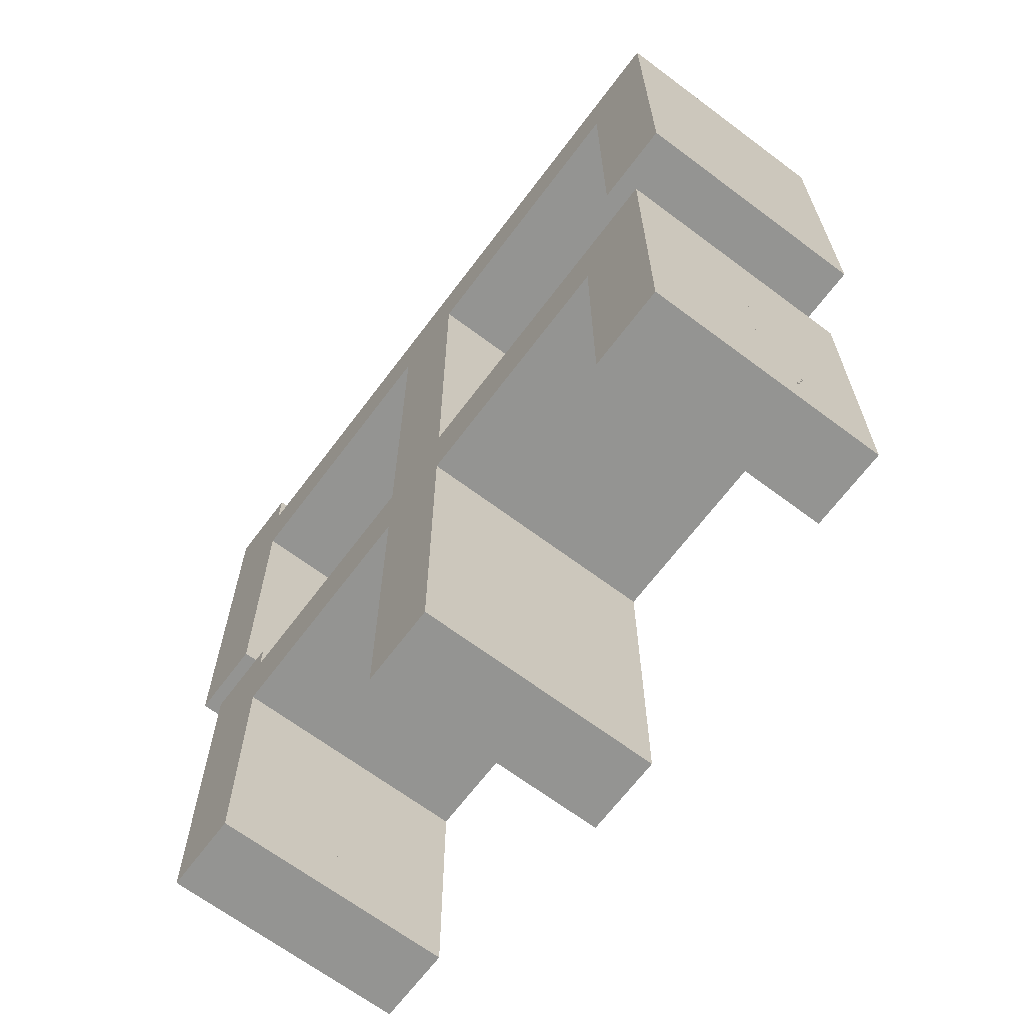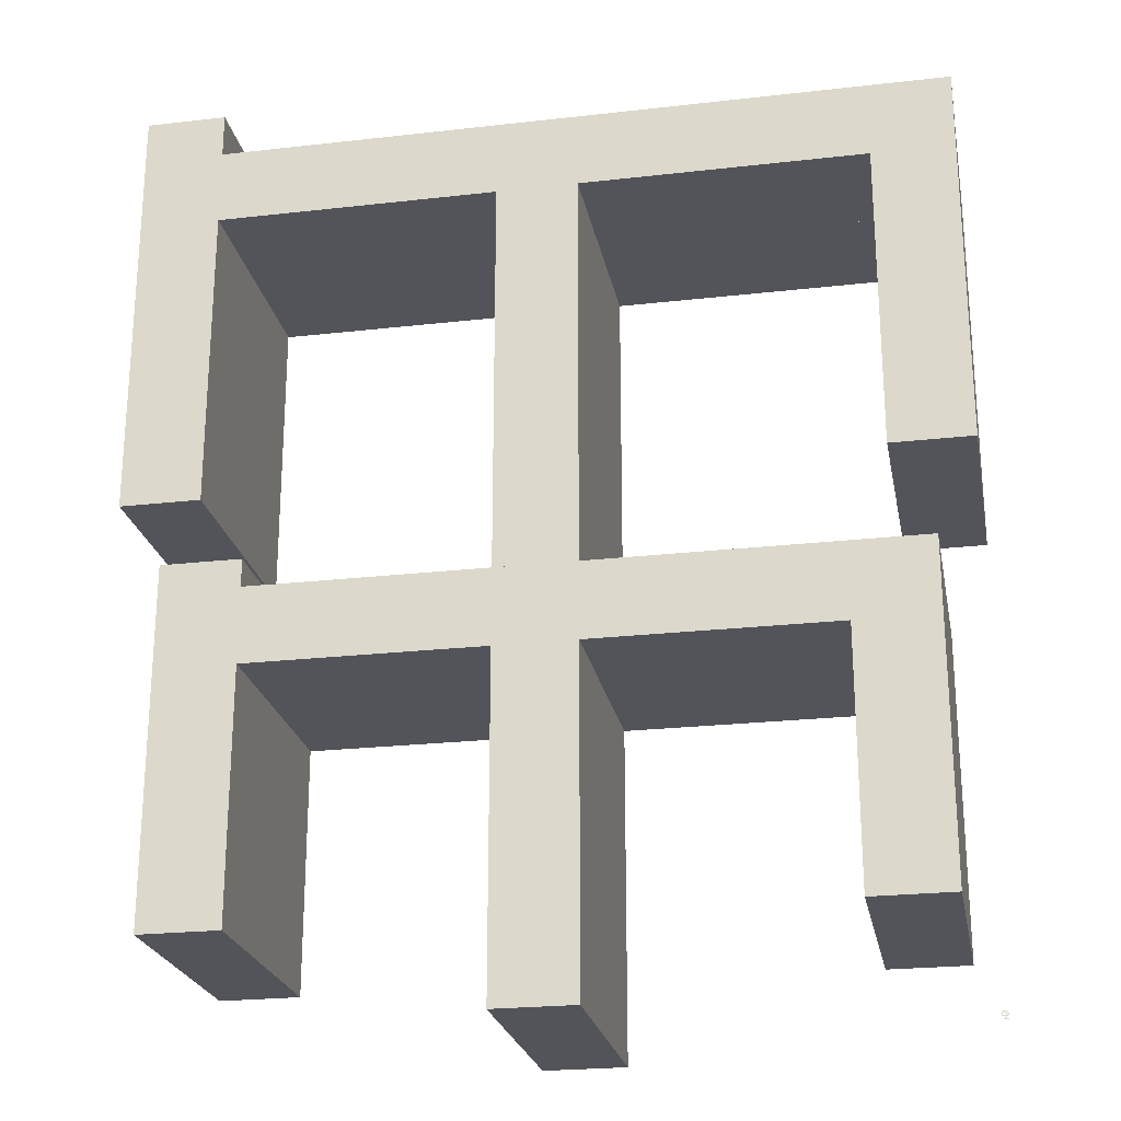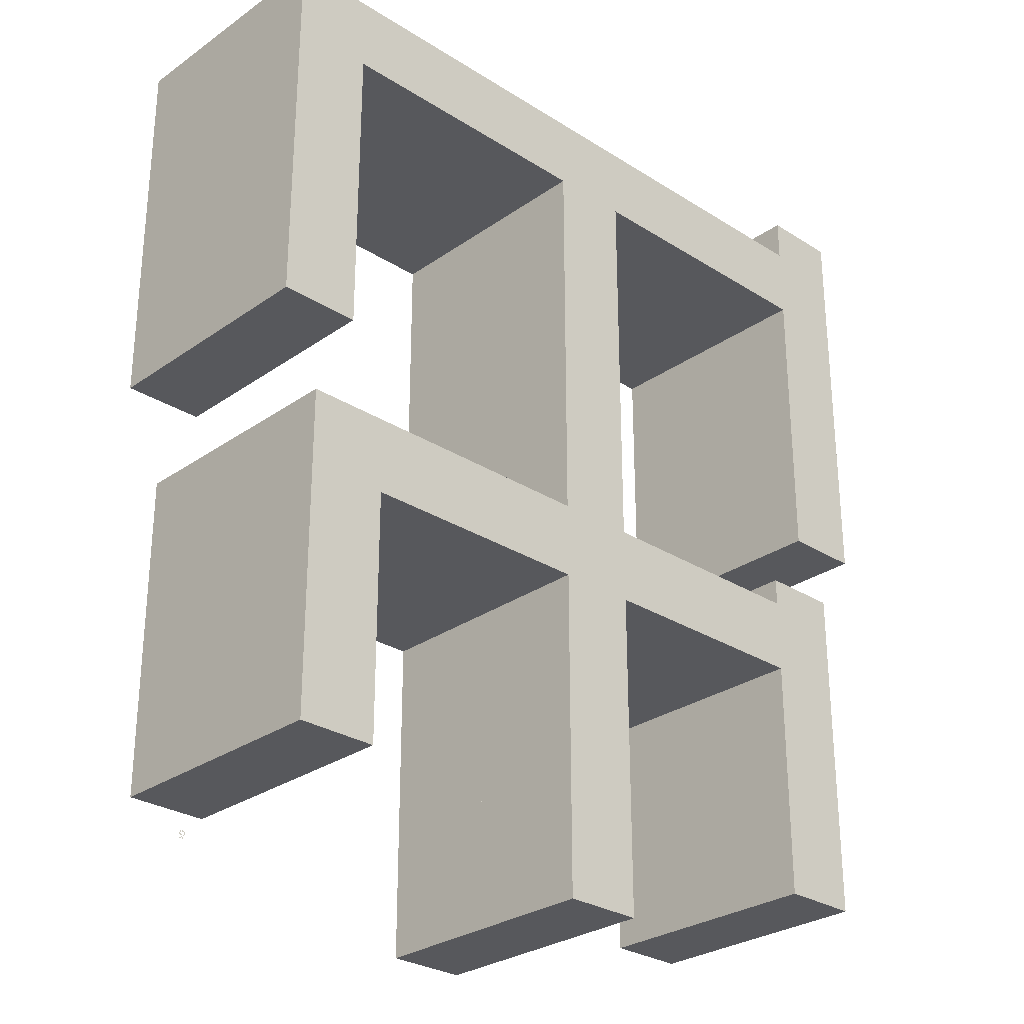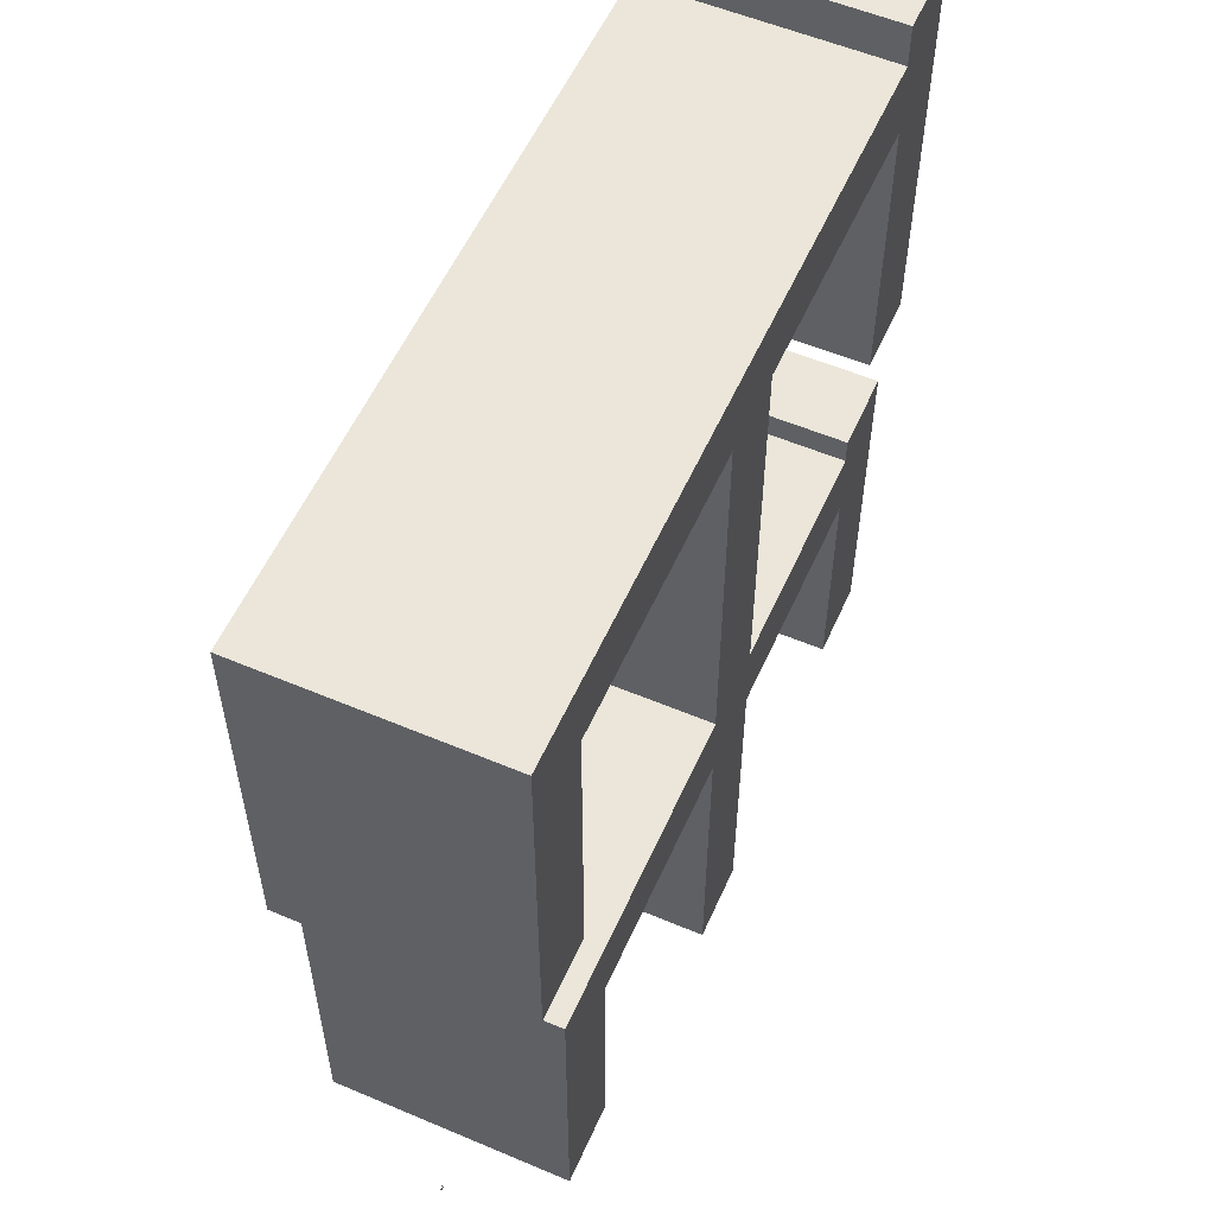
<metadata>
{"format":"obj","ext":"obj","renderer":"f3d","projection":"perspective","resolution":1024,"background":"white","views":[{"elev":-66.9,"azim":-126.9,"up":"+Z"},{"elev":-23.7,"azim":-169.2,"up":"+Z"},{"elev":-28.5,"azim":-43.6,"up":"+Z"},{"elev":56.1,"azim":-66.1,"up":"+Z"}]}
</metadata>
<code>
o Curve.001_path16
v 0.1262 0 0.01029
v 0.1027 0 0.03426
v 0.104 0 0.03379
v 0.1053 0 0.03335
v 0.1066 0 0.03296
v 0.1079 0 0.03261
v 0.1092 0 0.0323
v 0.1105 0 0.03203
v 0.1118 0 0.0318
v 0.113 0 0.03162
v 0.1142 0 0.03147
v 0.1154 0 0.03137
v 0.1166 0 0.03131
v 0.1178 0 0.03129
v 0.1189 0 0.0313
v 0.12 0 0.03135
v 0.1211 0 0.03144
v 0.1221 0 0.03156
v 0.1231 0 0.03171
v 0.1241 0 0.0319
v 0.1251 0 0.03212
v 0.1261 0 0.03237
v 0.127 0 0.03266
v 0.1279 0 0.03298
v 0.1288 0 0.03334
v 0.1297 0 0.03373
v 0.1313 0 0.03455
v 0.1327 0 0.03546
v 0.134 0 0.03644
v 0.1351 0 0.0375
v 0.1361 0 0.03864
v 0.137 0 0.03986
v 0.1377 0 0.04115
v 0.1383 0 0.04253
v 0.1388 0 0.04398
v 0.1391 0 0.04551
v 0.1393 0 0.04712
v 0.1394 0 0.04881
v 0.1393 0 0.0504
v 0.1392 0 0.05193
v 0.1388 0 0.05343
v 0.1384 0 0.05487
v 0.1378 0 0.05627
v 0.1371 0 0.05763
v 0.1363 0 0.05894
v 0.1354 0 0.0602
v 0.1343 0 0.06142
v 0.1331 0 0.0626
v 0.1318 0 0.06373
v 0.1304 0 0.06481
v 0.1289 0 0.06574
v 0.1274 0 0.06659
v 0.1258 0 0.06736
v 0.1242 0 0.06805
v 0.1225 0 0.06866
v 0.1207 0 0.06918
v 0.1188 0 0.06963
v 0.1169 0 0.06999
v 0.1149 0 0.07028
v 0.1128 0 0.07048
v 0.1107 0 0.0706
v 0.1085 0 0.07064
v 0.1074 0 0.07062
v 0.1064 0 0.07057
v 0.1054 0 0.07049
v 0.1044 0 0.07037
v 0.1035 0 0.07022
v 0.1025 0 0.07003
v 0.1017 0 0.06981
v 0.1008 0 0.06956
v 0.1 0 0.06927
v 0.09926 0 0.06895
v 0.09852 0 0.06859
v 0.09781 0 0.0682
v 0.097 0 0.06767
v 0.09626 0 0.06711
v 0.09559 0 0.06652
v 0.09499 0 0.06589
v 0.09446 0 0.06523
v 0.094 0 0.06453
v 0.09362 0 0.0638
v 0.0933 0 0.06304
v 0.09305 0 0.06224
v 0.09287 0 0.06141
v 0.09277 0 0.06054
v 0.09273 0 0.05964
v 0.09275 0 0.05906
v 0.09281 0 0.05848
v 0.0929 0 0.05792
v 0.09304 0 0.05736
v 0.09321 0 0.05682
v 0.09341 0 0.05629
v 0.09366 0 0.05577
v 0.09395 0 0.05527
v 0.09427 0 0.05477
v 0.09463 0 0.05429
v 0.09503 0 0.05382
v 0.09546 0 0.05336
v 0.09605 0 0.0528
v 0.09667 0 0.0523
v 0.09732 0 0.05184
v 0.09799 0 0.05143
v 0.09869 0 0.05107
v 0.09942 0 0.05075
v 0.1002 0 0.05049
v 0.101 0 0.05027
v 0.1018 0 0.0501
v 0.1026 0 0.04998
v 0.1035 0 0.04991
v 0.1043 0 0.04989
v 0.106 0 0.04998
v 0.1076 0 0.05024
v 0.1092 0 0.05069
v 0.1107 0 0.05132
v 0.1122 0 0.05212
v 0.1137 0 0.05311
v 0.115 0 0.05427
v 0.1164 0 0.05562
v 0.1177 0 0.05714
v 0.1189 0 0.05884
v 0.1201 0 0.06072
v 0.1213 0 0.06278
v 0.1231 0 0.06197
v 0.1247 0 0.0611
v 0.1262 0 0.06015
v 0.1275 0 0.05915
v 0.1287 0 0.05807
v 0.1297 0 0.05694
v 0.1306 0 0.05573
v 0.1313 0 0.05446
v 0.1318 0 0.05313
v 0.1322 0 0.05173
v 0.1325 0 0.05026
v 0.1325 0 0.04873
v 0.1325 0 0.04767
v 0.1324 0 0.04666
v 0.1322 0 0.04569
v 0.132 0 0.04477
v 0.1316 0 0.0439
v 0.1312 0 0.04307
v 0.1307 0 0.04229
v 0.1302 0 0.04155
v 0.1295 0 0.04086
v 0.1288 0 0.04021
v 0.1281 0 0.03961
v 0.1272 0 0.03906
v 0.1265 0 0.03867
v 0.1258 0 0.03831
v 0.1251 0 0.03799
v 0.1243 0 0.0377
v 0.1235 0 0.03745
v 0.1226 0 0.03723
v 0.1217 0 0.03704
v 0.1208 0 0.03689
v 0.1198 0 0.03677
v 0.1189 0 0.03669
v 0.1178 0 0.03664
v 0.1168 0 0.03662
v 0.114 0 0.03673
v 0.1113 0 0.03706
v 0.1085 0 0.03761
v 0.1058 0 0.03838
v 0.1031 0 0.03937
v 0.1004 0 0.04058
v 0.09771 0 0.04201
v 0.09504 0 0.04366
v 0.09238 0 0.04553
v 0.08973 0 0.04761
v 0.08709 0 0.04992
v 0.08446 0 0.05245
v 0.0844 0 0.05238
v 0.08423 0 0.0522
v 0.08396 0 0.05191
v 0.08361 0 0.05154
v 0.0832 0 0.0511
v 0.08274 0 0.05061
v 0.08225 0 0.05008
v 0.08174 0 0.04954
v 0.08124 0 0.04899
v 0.08074 0 0.04847
v 0.08028 0 0.04797
v 0.07987 0 0.04753
v 0.08325 0 0.04455
v 0.08654 0 0.04157
v 0.08977 0 0.03859
v 0.09292 0 0.03561
v 0.09599 0 0.03263
v 0.09899 0 0.02966
v 0.1019 0 0.02668
v 0.1048 0 0.02371
v 0.1075 0 0.02073
v 0.1102 0 0.01776
v 0.1129 0 0.01479
v 0.1154 0 0.01182
v 0.1133 0 0.01216
v 0.1111 0 0.01248
v 0.1089 0 0.01278
v 0.1067 0 0.01306
v 0.1045 0 0.01333
v 0.1023 0 0.01358
v 0.1001 0 0.01381
v 0.09794 0 0.01403
v 0.09573 0 0.01422
v 0.09352 0 0.0144
v 0.09131 0 0.01457
v 0.08909 0 0.01472
v 0.08908 0 0.01463
v 0.08902 0 0.01439
v 0.08894 0 0.01401
v 0.08883 0 0.01352
v 0.0887 0 0.01294
v 0.08855 0 0.0123
v 0.0884 0 0.01161
v 0.08824 0 0.01089
v 0.08808 0 0.01018
v 0.08792 0 0.00949
v 0.08778 0 0.008845
v 0.08765 0 0.008266
v 0.09014 0 0.00819
v 0.09271 0 0.008085
v 0.09536 0 0.007951
v 0.09807 0 0.007788
v 0.1009 0 0.007597
v 0.1037 0 0.007377
v 0.1067 0 0.007128
v 0.1097 0 0.006851
v 0.1128 0 0.006545
v 0.1159 0 0.006211
v 0.1192 0 0.005848
v 0.1225 0 0.005456
v 0.1225 0 0.00552
v 0.1226 0 0.005702
v 0.1229 0 0.005985
v 0.1231 0 0.006351
v 0.1235 0 0.006785
v 0.1239 0 0.007269
v 0.1242 0 0.007786
v 0.1247 0 0.00832
v 0.1251 0 0.008854
v 0.1255 0 0.009372
v 0.1258 0 0.009856
v 0.1156 0 0.06448
v 0.1148 0 0.06295
v 0.114 0 0.06155
v 0.1132 0 0.06028
v 0.1123 0 0.05915
v 0.1114 0 0.05815
v 0.1105 0 0.05729
v 0.1095 0 0.05656
v 0.1085 0 0.05596
v 0.1075 0 0.05549
v 0.1064 0 0.05516
v 0.1053 0 0.05496
v 0.1042 0 0.05489
v 0.1035 0 0.05491
v 0.1029 0 0.05497
v 0.1023 0 0.05508
v 0.1017 0 0.05522
v 0.1012 0 0.05541
v 0.1007 0 0.05563
v 0.1003 0 0.0559
v 0.09996 0 0.05621
v 0.09964 0 0.05656
v 0.09937 0 0.05696
v 0.09915 0 0.05739
v 0.09897 0 0.05787
v 0.09893 0 0.05803
v 0.0989 0 0.05818
v 0.09886 0 0.05832
v 0.09884 0 0.05845
v 0.09881 0 0.05858
v 0.09879 0 0.05869
v 0.09877 0 0.0588
v 0.09875 0 0.0589
v 0.09874 0 0.05898
v 0.09873 0 0.05906
v 0.09873 0 0.05913
v 0.09872 0 0.05919
v 0.09879 0 0.06014
v 0.09899 0 0.06101
v 0.09932 0 0.06179
v 0.09978 0 0.0625
v 0.1004 0 0.06312
v 0.1011 0 0.06365
v 0.102 0 0.06411
v 0.103 0 0.06448
v 0.1041 0 0.06477
v 0.1053 0 0.06498
v 0.1067 0 0.0651
v 0.1082 0 0.06514
v 0.1088 0 0.06514
v 0.1093 0 0.06512
v 0.1099 0 0.0651
v 0.1104 0 0.06507
v 0.111 0 0.06503
v 0.1116 0 0.06498
v 0.1123 0 0.06492
v 0.1129 0 0.06485
v 0.1136 0 0.06477
v 0.1142 0 0.06468
v 0.1149 0 0.06459
f 231 229 230
f 232 229 231
f 233 229 232
f 233 228 229
f 234 228 233
f 234 227 228
f 235 227 234
f 235 226 227
f 236 226 235
f 236 225 226
f 236 224 225
f 237 224 236
f 237 223 224
f 237 222 223
f 238 222 237
f 238 221 222
f 238 220 221
f 238 219 220
f 238 218 219
f 238 217 218
f 239 217 238
f 239 216 217
f 240 216 239
f 241 216 240
f 241 215 216
f 1 215 241
f 1 214 215
f 2 194 1
f 194 214 1
f 194 213 214
f 194 212 213
f 2 193 194
f 195 212 194
f 196 212 195
f 196 211 212
f 197 211 196
f 198 211 197
f 198 210 211
f 199 210 198
f 200 210 199
f 200 209 210
f 201 209 200
f 202 209 201
f 202 208 209
f 203 208 202
f 204 208 203
f 204 207 208
f 205 207 204
f 206 207 205
f 2 192 193
f 2 191 192
f 2 190 191
f 2 189 190
f 2 188 189
f 2 187 188
f 15 13 14
f 16 13 15
f 16 12 13
f 17 12 16
f 17 11 12
f 18 11 17
f 18 10 11
f 19 10 18
f 19 9 10
f 20 9 19
f 20 8 9
f 21 8 20
f 21 7 8
f 22 7 21
f 22 6 7
f 23 6 22
f 23 5 6
f 2 186 187
f 24 5 23
f 24 4 5
f 25 4 24
f 26 4 25
f 26 3 4
f 27 3 26
f 27 2 3
f 27 186 2
f 28 186 27
f 29 186 28
f 29 158 186
f 158 159 186
f 159 185 186
f 30 157 29
f 157 158 29
f 30 156 157
f 30 155 156
f 160 185 159
f 30 154 155
f 30 153 154
f 30 152 153
f 161 185 160
f 30 151 152
f 30 150 151
f 31 150 30
f 162 185 161
f 31 149 150
f 31 148 149
f 31 147 148
f 163 185 162
f 163 184 185
f 32 147 31
f 32 146 147
f 32 145 146
f 164 184 163
f 32 144 145
f 33 144 32
f 33 143 144
f 165 184 164
f 33 142 143
f 34 142 33
f 34 141 142
f 165 183 184
f 166 183 165
f 34 140 141
f 35 140 34
f 35 139 140
f 167 183 166
f 35 138 139
f 36 138 35
f 167 182 183
f 36 137 138
f 37 137 36
f 168 182 167
f 37 136 137
f 37 135 136
f 38 135 37
f 168 181 182
f 169 181 168
f 38 134 135
f 169 180 181
f 169 179 180
f 38 133 134
f 39 133 38
f 169 178 179
f 169 177 178
f 111 109 110
f 111 108 109
f 170 171 169
f 171 175 169
f 175 177 169
f 112 108 111
f 112 107 108
f 175 176 177
f 112 106 107
f 113 106 112
f 39 132 133
f 113 105 106
f 40 132 39
f 113 104 105
f 114 104 113
f 114 103 104
f 114 102 103
f 171 174 175
f 115 102 114
f 115 101 102
f 171 172 174
f 172 173 174
f 40 131 132
f 115 100 101
f 41 131 40
f 116 100 115
f 116 99 100
f 116 98 99
f 117 98 116
f 41 130 131
f 117 97 98
f 42 130 41
f 117 96 97
f 118 96 117
f 118 253 96
f 253 254 96
f 254 95 96
f 42 129 130
f 254 255 95
f 255 94 95
f 43 129 42
f 256 94 255
f 118 252 253
f 257 94 256
f 258 94 257
f 118 251 252
f 259 94 258
f 259 93 94
f 260 93 259
f 118 250 251
f 119 250 118
f 261 93 260
f 43 128 129
f 261 92 93
f 262 92 261
f 119 249 250
f 263 92 262
f 44 128 43
f 263 91 92
f 119 248 249
f 264 91 263
f 264 90 91
f 44 127 128
f 265 90 264
f 120 248 119
f 120 247 248
f 265 89 90
f 266 89 265
f 45 127 44
f 267 89 266
f 267 88 89
f 268 88 267
f 45 126 127
f 120 246 247
f 269 88 268
f 270 88 269
f 271 88 270
f 271 87 88
f 272 87 271
f 273 87 272
f 274 87 273
f 121 246 120
f 275 87 274
f 46 126 45
f 276 87 275
f 276 86 87
f 277 86 276
f 278 86 277
f 46 125 126
f 121 245 246
f 279 86 278
f 279 85 86
f 280 85 279
f 46 124 125
f 47 124 46
f 121 244 245
f 280 84 85
f 122 244 121
f 281 84 280
f 47 123 124
f 281 83 84
f 48 123 47
f 122 243 244
f 282 83 281
f 48 122 123
f 282 82 83
f 283 82 282
f 49 122 48
f 49 243 122
f 49 242 243
f 283 81 82
f 284 81 283
f 285 81 284
f 50 242 49
f 285 80 81
f 286 80 285
f 287 80 286
f 50 301 242
f 287 79 80
f 50 300 301
f 50 299 300
f 288 79 287
f 50 298 299
f 51 298 50
f 51 297 298
f 51 296 297
f 289 79 288
f 51 295 296
f 51 294 295
f 51 293 294
f 290 79 289
f 51 292 293
f 51 291 292
f 51 290 291
f 51 79 290
f 51 78 79
f 52 78 51
f 52 77 78
f 52 76 77
f 53 76 52
f 53 75 76
f 54 75 53
f 54 74 75
f 55 74 54
f 55 73 74
f 55 72 73
f 56 72 55
f 56 71 72
f 57 71 56
f 57 70 71
f 57 69 70
f 58 69 57
f 58 68 69
f 59 68 58
f 59 67 68
f 59 66 67
f 60 66 59
f 60 65 66
f 61 65 60
f 61 64 65
f 61 63 64
f 62 63 61
o Curve_Mesh
v 0 0 4.1
v 0.6615 0 4.1
v 0.6615 0 6.613
v 2.977 0 6.613
v 2.977 0 3.34
v 0.3307 0 3.34
v 0.3307 0 0.6613
v 0.9922 0 0.6613
v 0.9922 0 2.711
v 2.977 0 2.711
v 2.977 0 0
v 3.638 0 0
v 3.638 0 2.711
v 5.589 0 2.711
v 5.589 0 0.6613
v 6.251 0 0.6613
v 6.251 0 3.571
v 5.589 0 3.571
v 5.589 0 3.34
v 3.638 0 3.34
v 3.638 0 6.613
v 5.953 0 6.613
v 5.953 0 4.1
v 6.615 0 4.1
v 6.615 0 7.605
v 5.953 0 7.605
v 5.953 0 7.242
v 0 0 7.242
v 0 0.01 4.1
v 0.6615 0.01 4.1
v 0.6615 0.01 6.613
v 2.977 0.01 6.613
v 2.977 0.01 3.34
v 0.3307 0.01 3.34
v 0.3307 0.01 0.6613
v 0.9922 0.01 0.6613
v 0.9922 0.01 2.711
v 2.977 0.01 2.711
v 2.977 0.01 0
v 3.638 0.01 0
v 3.638 0.01 2.711
v 5.589 0.01 2.711
v 5.589 0.01 0.6613
v 6.251 0.01 0.6613
v 6.251 0.01 3.571
v 5.589 0.01 3.571
v 5.589 0.01 3.34
v 3.638 0.01 3.34
v 3.638 0.01 6.613
v 5.953 0.01 6.613
v 5.953 0.01 4.1
v 6.615 0.01 4.1
v 6.615 0.01 7.605
v 5.953 0.01 7.605
v 5.953 0.01 7.242
v 0 0.01 7.242
v 0 -1 4.1
v 0.6615 -1 4.1
v 0.6615 -1 6.613
v 2.977 -1 6.613
v 2.977 -1 3.34
v 0.3307 -1 3.34
v 0.3307 -1 0.6613
v 0.9922 -1 0.6613
v 0.9922 -1 2.711
v 2.977 -1 2.711
v 2.977 -1 0
v 3.638 -1 0
v 3.638 -1 2.711
v 5.589 -1 2.711
v 5.589 -1 0.6613
v 6.251 -1 0.6613
v 6.251 -1 3.571
v 5.589 -1 3.571
v 5.589 -1 3.34
v 3.638 -1 3.34
v 3.638 -1 6.613
v 5.953 -1 6.613
v 5.953 -1 4.1
v 6.615 -1 4.1
v 6.615 -1 7.605
v 5.953 -1 7.605
v 5.953 -1 7.242
v 0 -1 7.242
v 0 1.01 4.1
v 0.6615 1.01 4.1
v 0.6615 1.01 6.613
v 2.977 1.01 6.613
v 2.977 1.01 3.34
v 0.3307 1.01 3.34
v 0.3307 1.01 0.6613
v 0.9922 1.01 0.6613
v 0.9922 1.01 2.711
v 2.977 1.01 2.711
v 2.977 1.01 0
v 3.638 1.01 0
v 3.638 1.01 2.711
v 5.589 1.01 2.711
v 5.589 1.01 0.6613
v 6.251 1.01 0.6613
v 6.251 1.01 3.571
v 5.589 1.01 3.571
v 5.589 1.01 3.34
v 3.638 1.01 3.34
v 3.638 1.01 6.613
v 5.953 1.01 6.613
v 5.953 1.01 4.1
v 6.615 1.01 4.1
v 6.615 1.01 7.605
v 5.953 1.01 7.605
v 5.953 1.01 7.242
v 0 1.01 7.242
f 314 313 312
f 314 312 311
f 318 317 316
f 318 316 315
f 310 309 308
f 310 308 307
f 318 315 320
f 320 315 314
f 320 314 311
f 320 311 310
f 320 310 307
f 318 320 319
f 321 320 307
f 322 321 306
f 306 321 307
f 322 306 305
f 326 325 324
f 326 324 323
f 304 303 302
f 304 302 329
f 326 323 328
f 328 323 322
f 328 322 305
f 328 305 304
f 328 304 329
f 326 328 327
f 342 340 341
f 342 339 340
f 346 344 345
f 346 343 344
f 338 336 337
f 338 335 336
f 346 348 343
f 348 342 343
f 348 339 342
f 348 338 339
f 348 335 338
f 346 347 348
f 349 335 348
f 350 334 349
f 334 335 349
f 350 333 334
f 354 352 353
f 354 351 352
f 332 330 331
f 332 357 330
f 354 356 351
f 356 350 351
f 356 333 350
f 356 332 333
f 356 357 332
f 354 355 356
f 310 311 339 338
f 315 316 344 343
f 325 326 354 353
f 305 306 334 333
f 324 325 353 352
f 326 327 355 354
f 306 307 335 334
f 308 309 337 336
f 311 312 340 339
f 321 322 350 349
f 316 317 345 344
f 302 303 331 330
f 303 304 332 331
f 328 329 357 356
f 307 308 336 335
f 304 305 333 332
f 329 302 330 357
f 317 318 346 345
f 320 321 349 348
f 314 315 343 342
f 309 310 338 337
f 318 319 347 346
f 322 323 351 350
f 313 314 342 341
f 312 313 341 340
f 323 324 352 351
f 319 320 348 347
f 327 328 356 355
f 368 369 370
f 367 368 370
f 372 373 374
f 371 372 374
f 364 365 366
f 363 364 366
f 376 371 374
f 370 371 376
f 367 370 376
f 366 367 376
f 363 366 376
f 375 376 374
f 363 376 377
f 362 377 378
f 363 377 362
f 361 362 378
f 380 381 382
f 379 380 382
f 358 359 360
f 385 358 360
f 384 379 382
f 378 379 384
f 361 378 384
f 360 361 384
f 385 360 384
f 383 384 382
f 397 396 398
f 396 395 398
f 401 400 402
f 400 399 402
f 393 392 394
f 392 391 394
f 399 404 402
f 399 398 404
f 398 395 404
f 395 394 404
f 394 391 404
f 404 403 402
f 404 391 405
f 405 390 406
f 405 391 390
f 390 389 406
f 409 408 410
f 408 407 410
f 387 386 388
f 386 413 388
f 407 412 410
f 407 406 412
f 406 389 412
f 389 388 412
f 388 413 412
f 412 411 410
f 394 395 367 366
f 399 400 372 371
f 409 410 382 381
f 389 390 362 361
f 408 409 381 380
f 410 411 383 382
f 390 391 363 362
f 392 393 365 364
f 395 396 368 367
f 405 406 378 377
f 400 401 373 372
f 386 387 359 358
f 387 388 360 359
f 412 413 385 384
f 391 392 364 363
f 388 389 361 360
f 413 386 358 385
f 401 402 374 373
f 404 405 377 376
f 398 399 371 370
f 393 394 366 365
f 402 403 375 374
f 406 407 379 378
f 397 398 370 369
f 396 397 369 368
f 407 408 380 379
f 403 404 376 375
f 411 412 384 383

</code>
